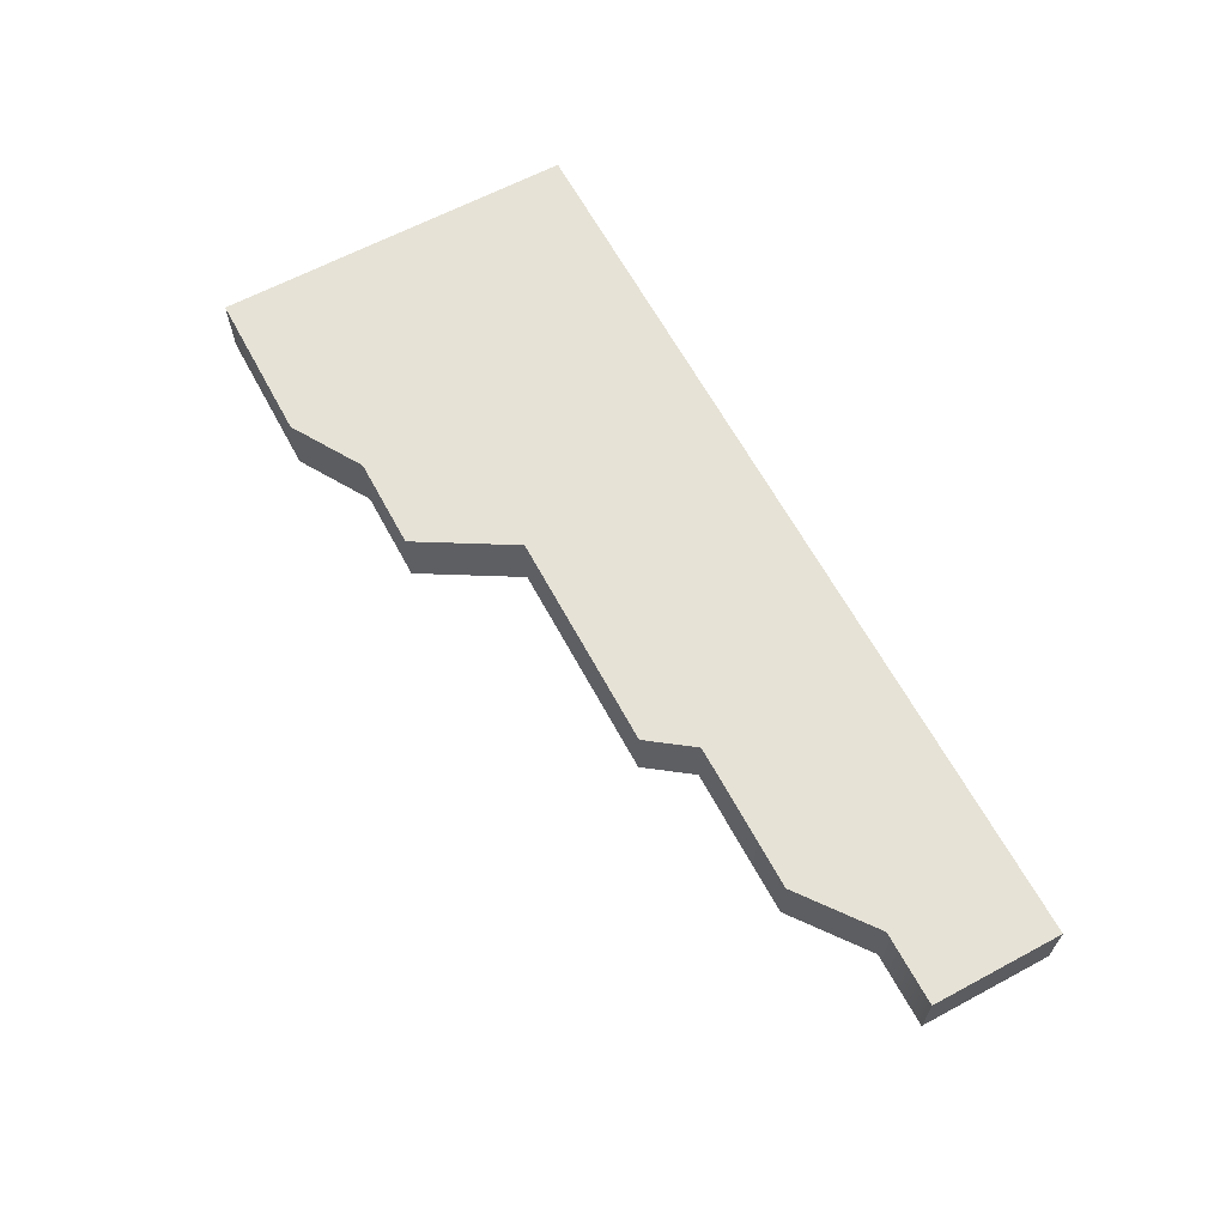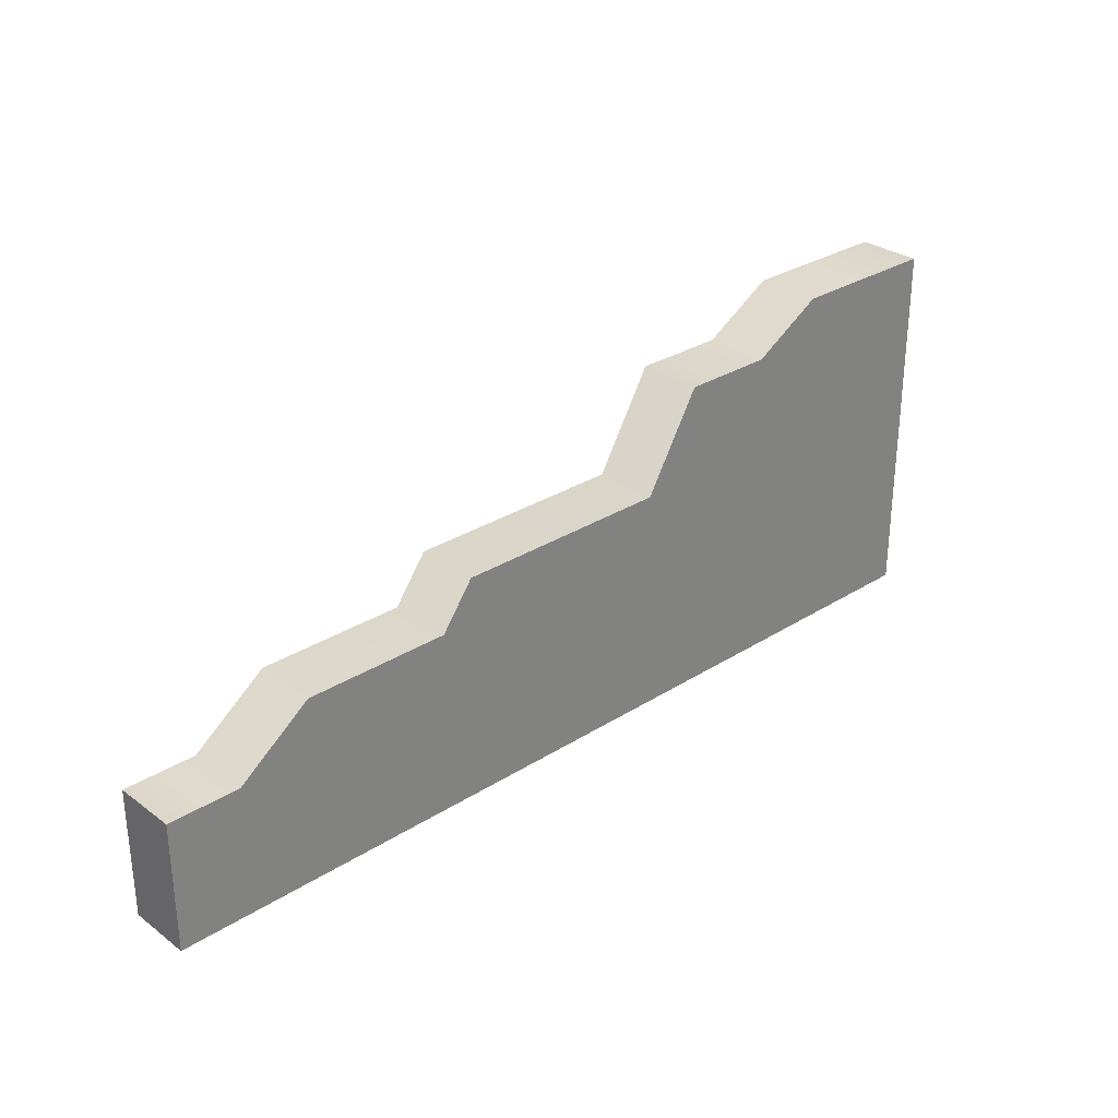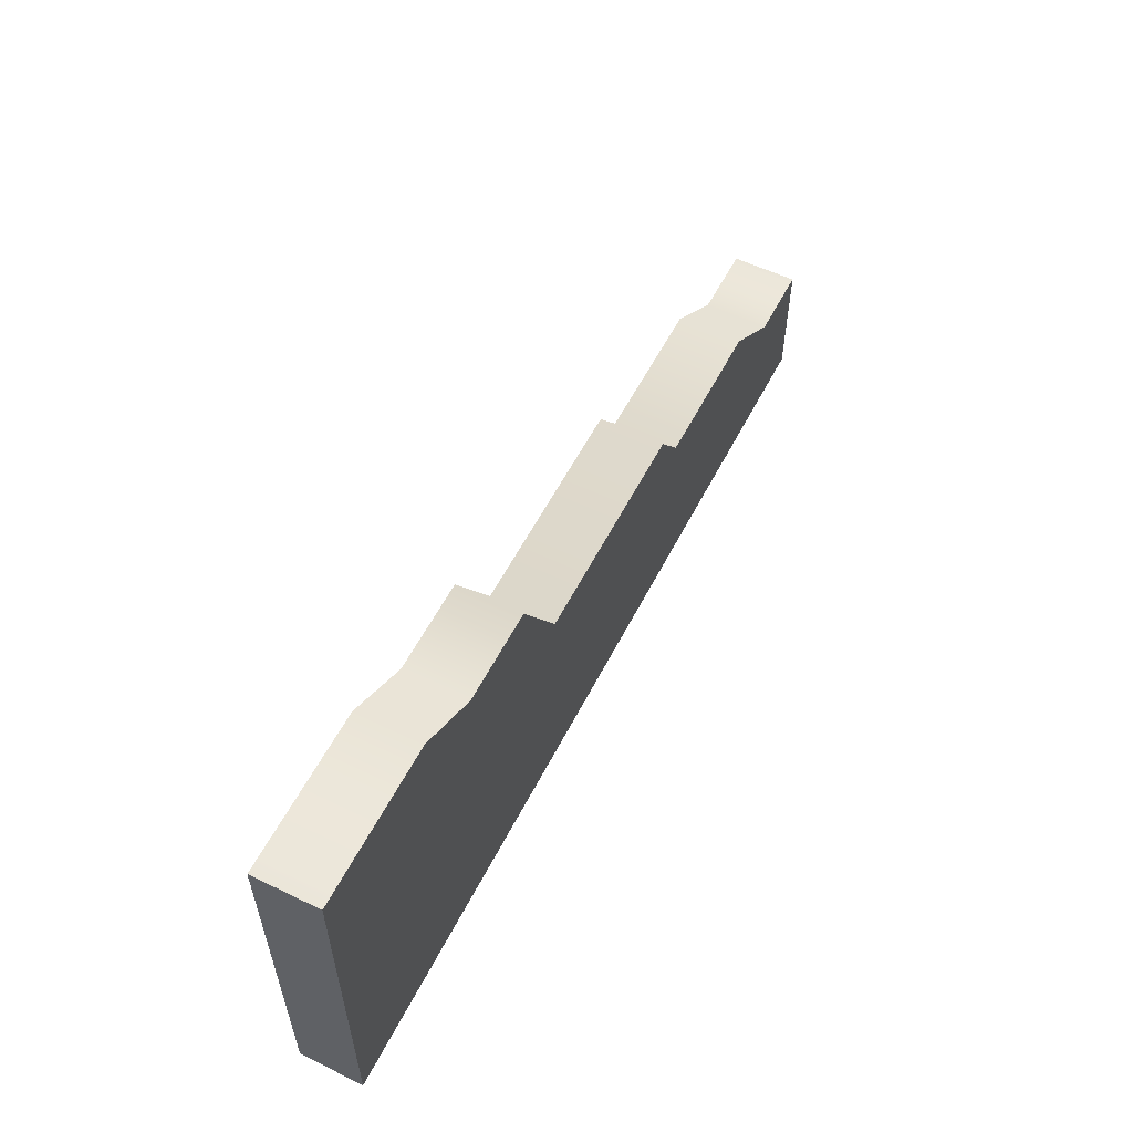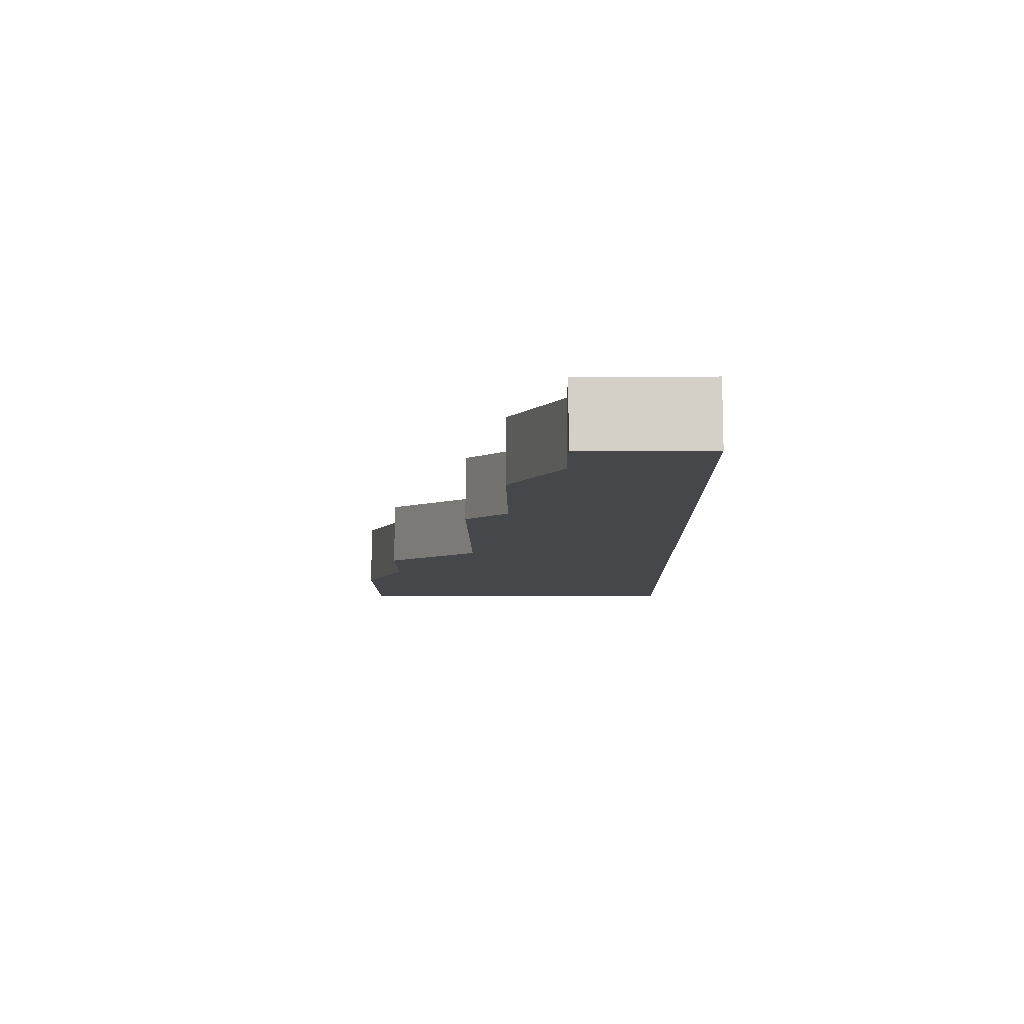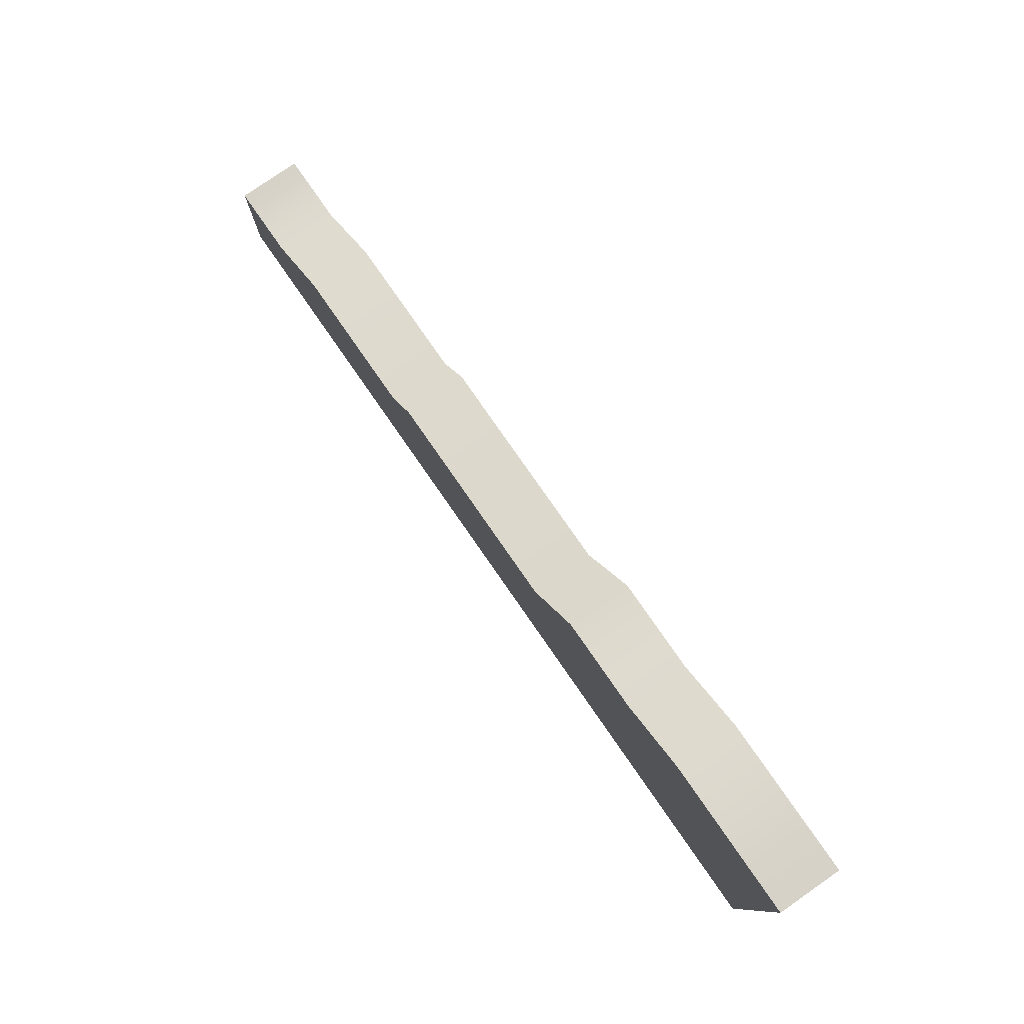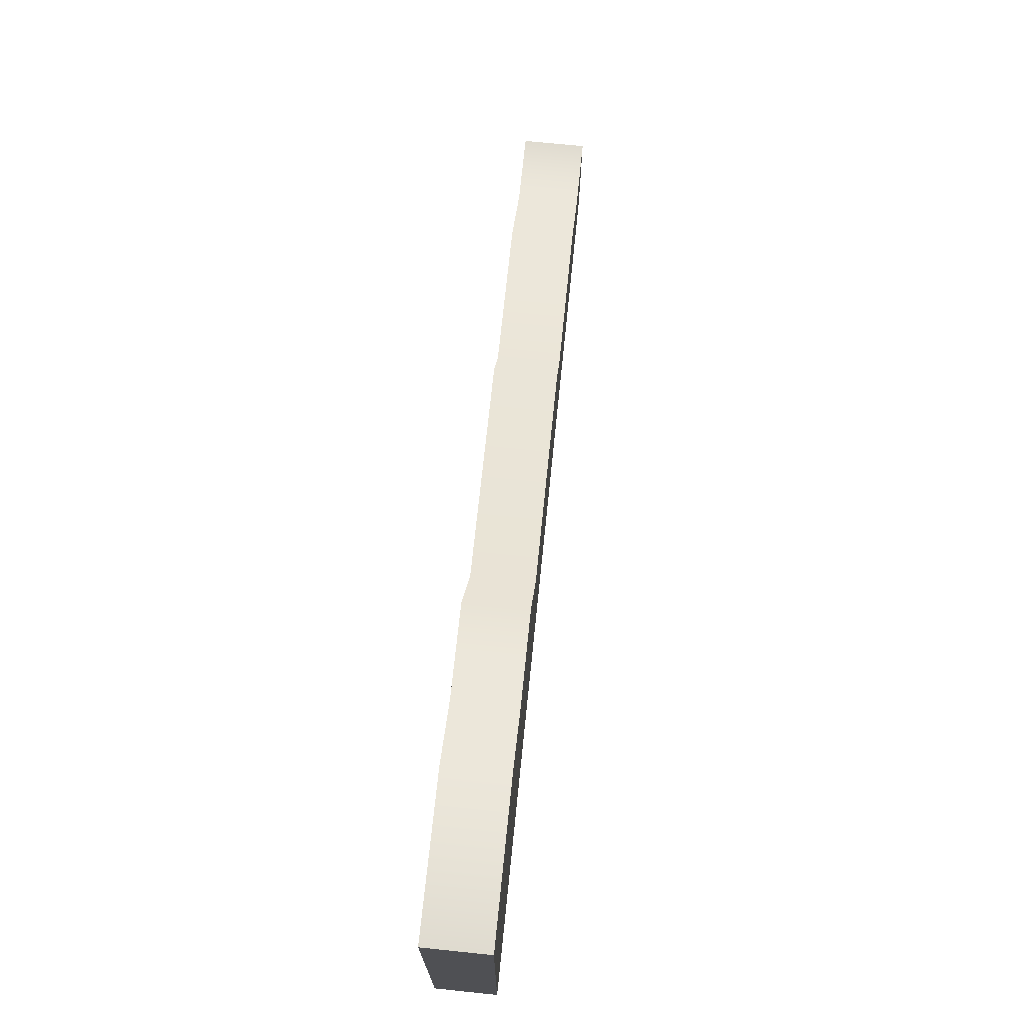
<metadata>
{"format":"obj","ext":"obj","renderer":"f3d","projection":"perspective","resolution":1024,"background":"white","views":[{"elev":63.8,"azim":-118.3,"up":"+Z"},{"elev":29.5,"azim":-43.0,"up":"+Y"},{"elev":56.3,"azim":116.8,"up":"+Y"},{"elev":-10.4,"azim":-89.3,"up":"+Z"},{"elev":78.7,"azim":55.2,"up":"+Y"},{"elev":70.6,"azim":95.9,"up":"+Y"}]}
</metadata>
<code>
g wall-broken-type-a
v 0.5 0.4 -0.035 1 1 1
v 0.5 0 -0.035 1 1 1
v 0.5 0.4 0.035 1 1 1
v 0.5 0 0.035 1 1 1
v -0.5 0 0.035 1 1 1
v 0.09368 0.2503 0.035 1 1 1
v 0.2543 0.3539 0.035 1 1 1
v 0.3316 0.4 0.035 1 1 1
v 0.1543 0.3539 0.035 1 1 1
v -0.4217 0.1419 0.035 1 1 1
v -0.5 0.1419 0.035 1 1 1
v -0.1818 0.2019 0.035 1 1 1
v -0.1463 0.2503 0.035 1 1 1
v -0.3418 0.2019 0.035 1 1 1
v -0.5 0 -0.035 1 1 1
v -0.5 0.1419 -0.035 1 1 1
v -0.4217 0.1419 -0.035 1 1 1
v 0.09368 0.2503 -0.035 1 1 1
v -0.1818 0.2019 -0.035 1 1 1
v -0.3418 0.2019 -0.035 1 1 1
v -0.1463 0.2503 -0.035 1 1 1
v 0.2543 0.3539 -0.035 1 1 1
v 0.1543 0.3539 -0.035 1 1 1
v 0.3316 0.4 -0.035 1 1 1
f 3 2 1
f 2 3 4
f 3 5 4
f 5 3 6
f 6 3 7
f 7 3 8
f 9 6 7
f 5 6 10
f 11 5 10
f 10 6 12
f 13 12 6
f 14 10 12
f 5 16 15
f 16 5 11
f 16 2 15
f 2 16 17
f 2 17 18
f 2 18 1
f 18 17 19
f 19 17 20
f 18 19 21
f 1 18 22
f 22 18 23
f 1 22 24
f 24 3 1
f 3 24 8
f 22 8 24
f 8 22 7
f 5 2 4
f 2 5 15
f 23 7 22
f 7 23 9
f 23 6 9
f 6 23 18
f 21 6 18
f 6 21 13
f 21 12 13
f 12 21 19
f 20 12 19
f 12 20 14
f 17 14 20
f 14 17 10
f 16 10 17
f 10 16 11
g wall-broken-type-a
f 3 2 1
f 2 3 4
f 3 5 4
f 5 3 6
f 6 3 7
f 7 3 8
f 9 6 7
f 5 6 10
f 11 5 10
f 10 6 12
f 13 12 6
f 14 10 12
f 5 16 15
f 16 5 11
f 16 2 15
f 2 16 17
f 2 17 18
f 2 18 1
f 18 17 19
f 19 17 20
f 18 19 21
f 1 18 22
f 22 18 23
f 1 22 24
f 24 3 1
f 3 24 8
f 22 8 24
f 8 22 7
f 5 2 4
f 2 5 15
f 23 7 22
f 7 23 9
f 23 6 9
f 6 23 18
f 21 6 18
f 6 21 13
f 21 12 13
f 12 21 19
f 20 12 19
f 12 20 14
f 17 14 20
f 14 17 10
f 16 10 17
f 10 16 11

</code>
